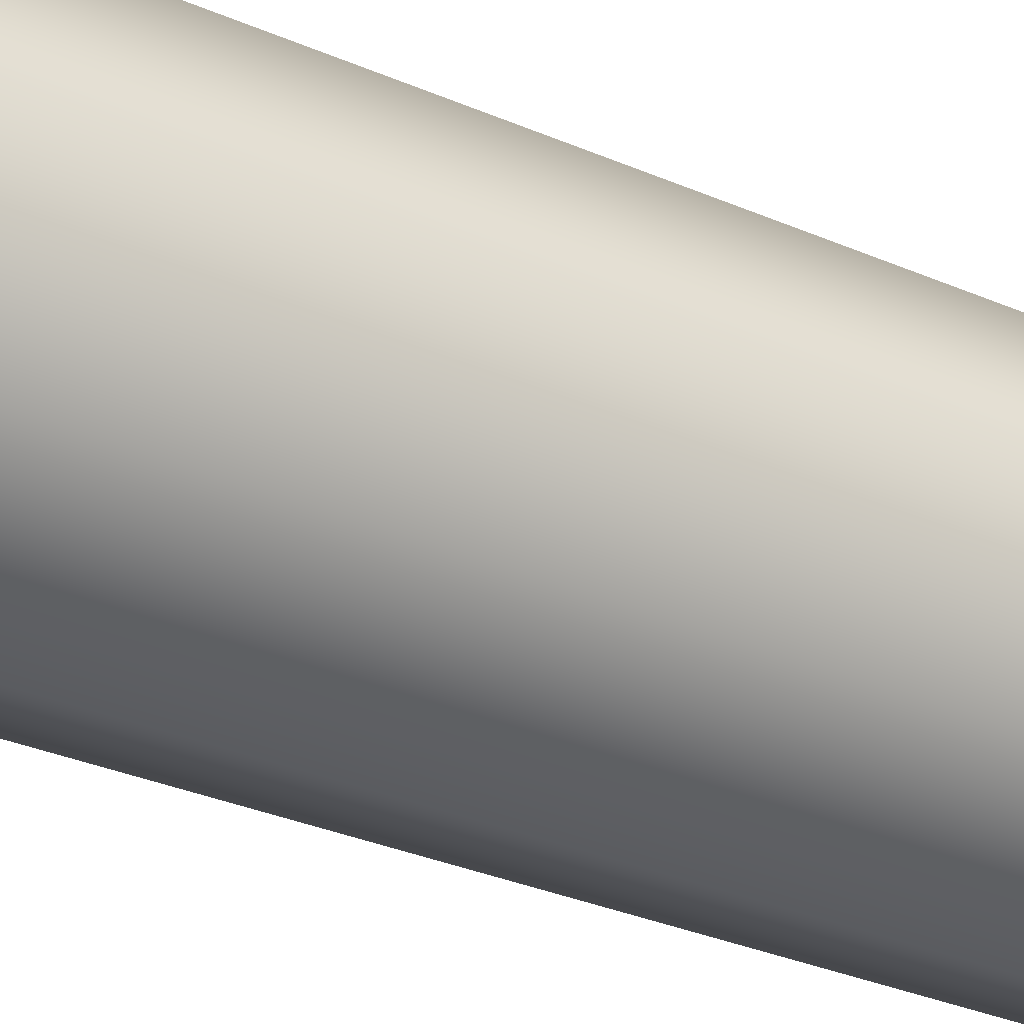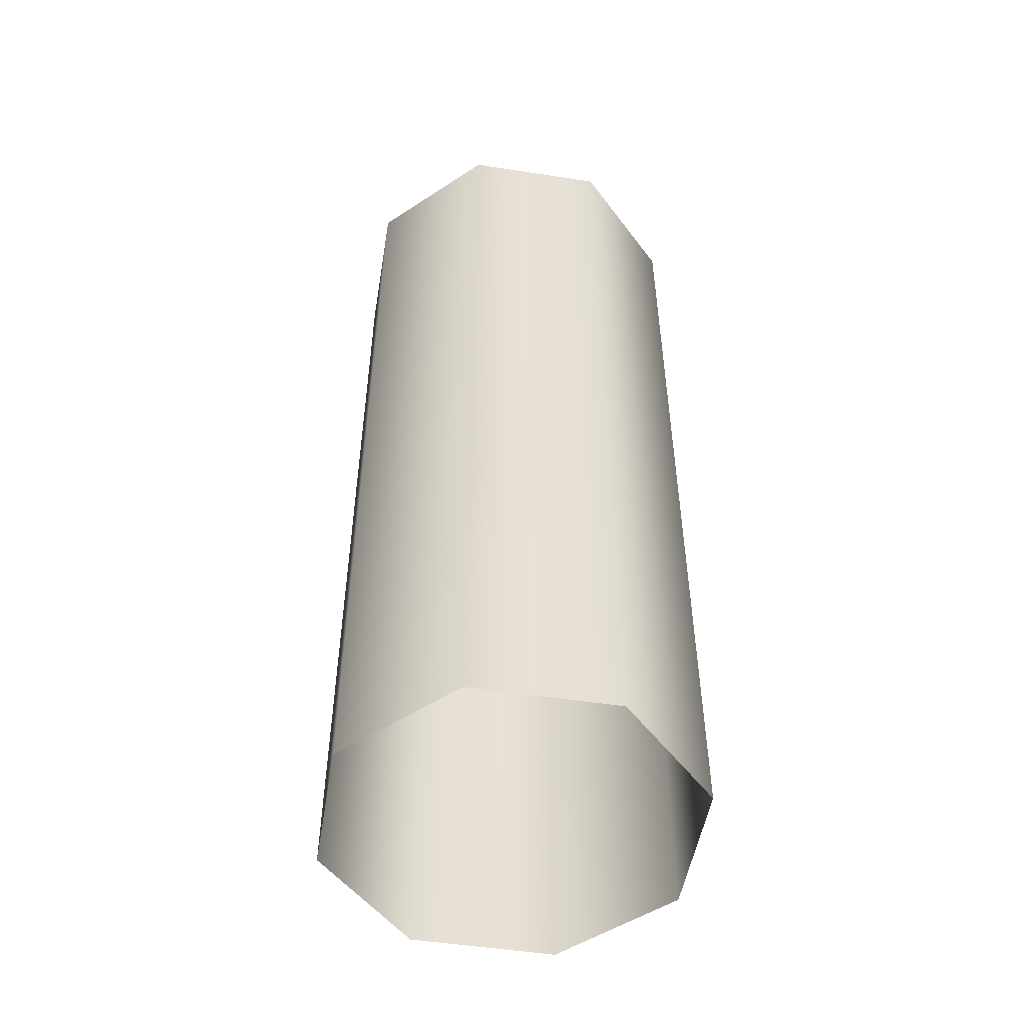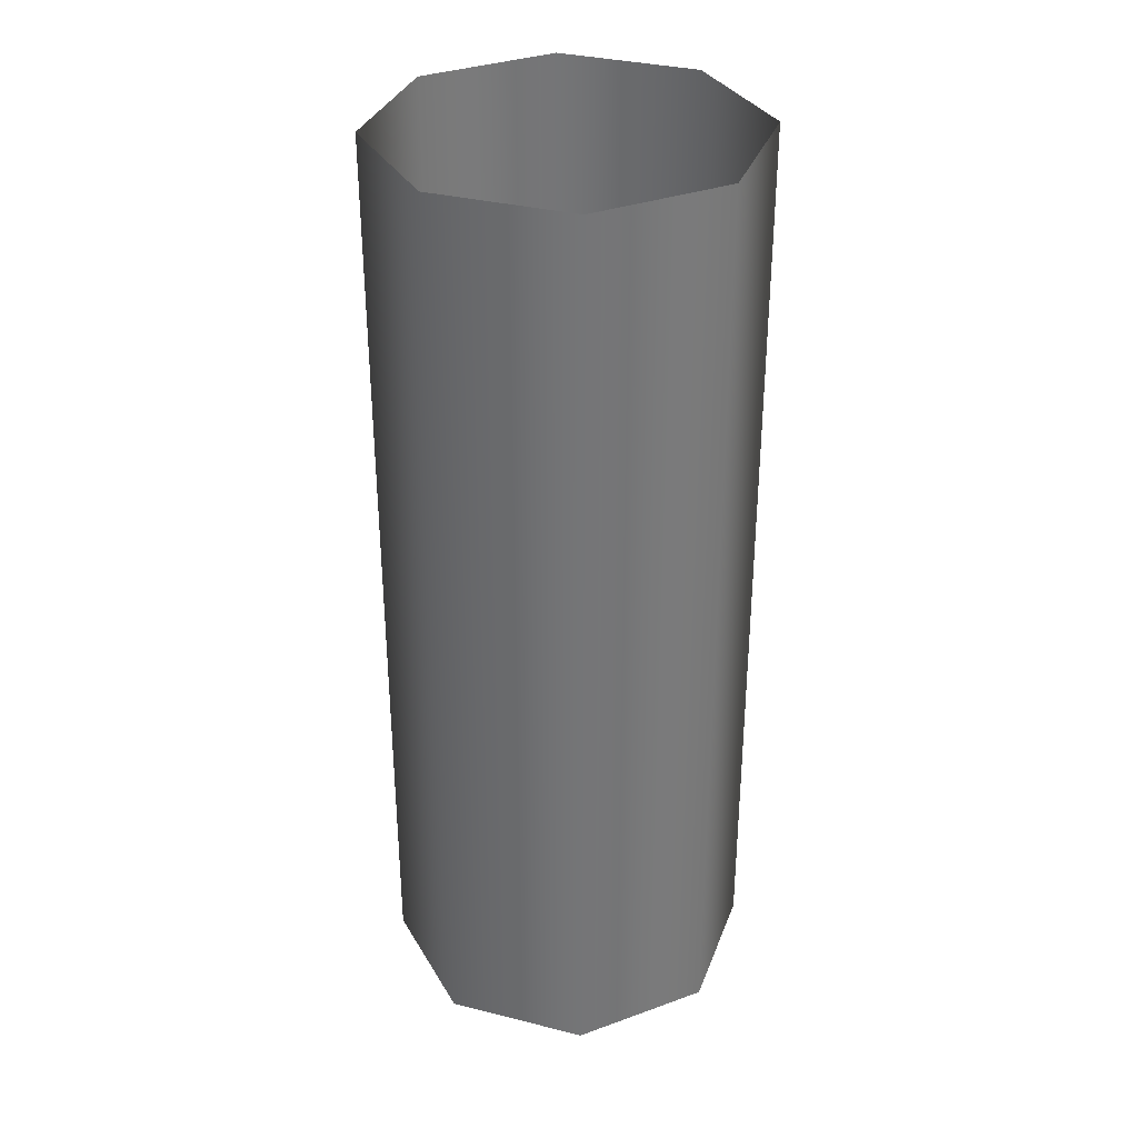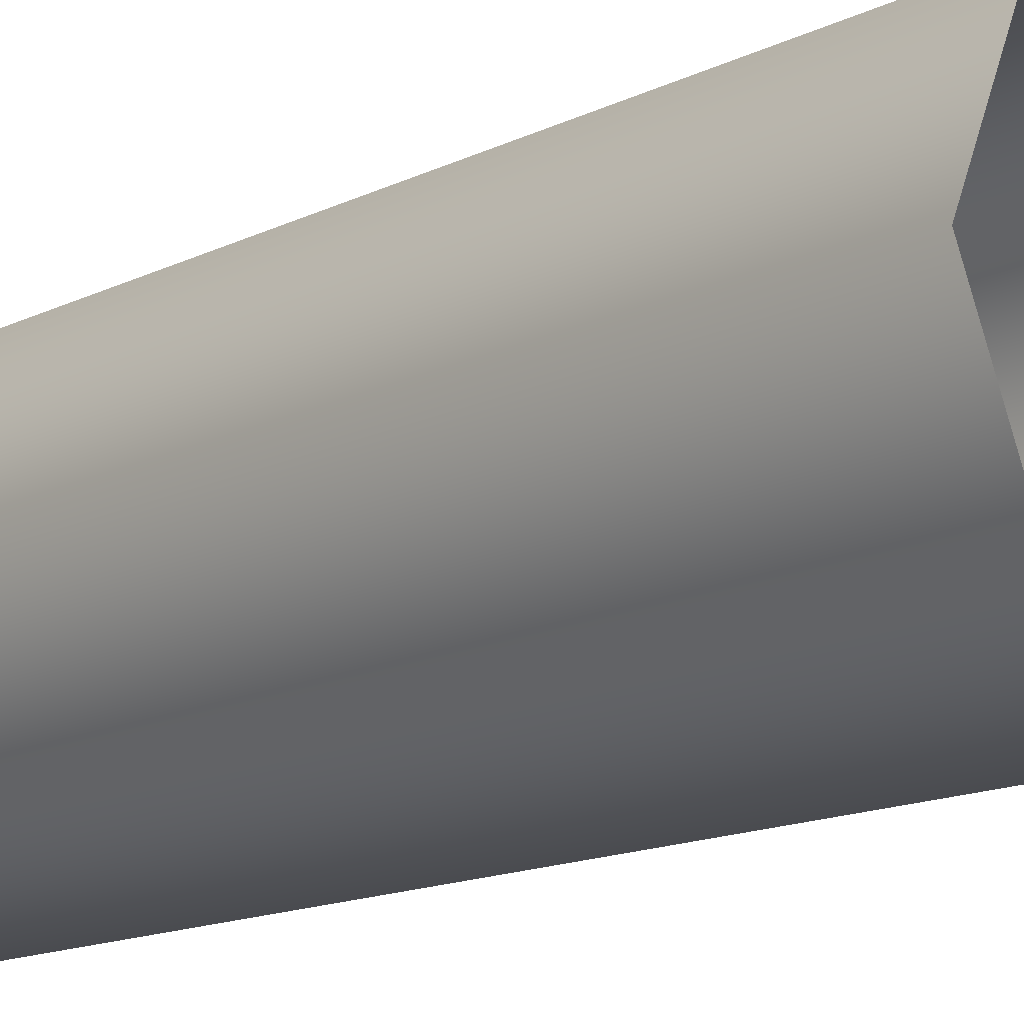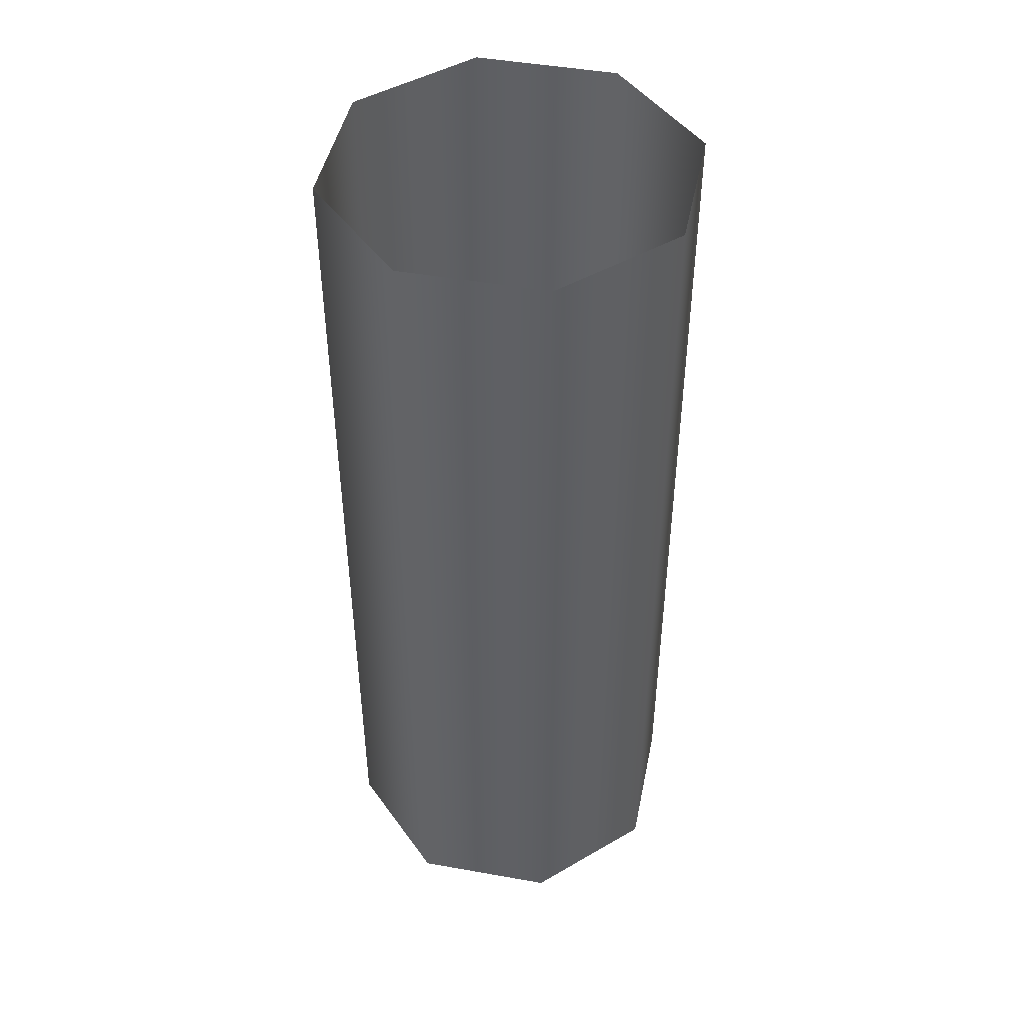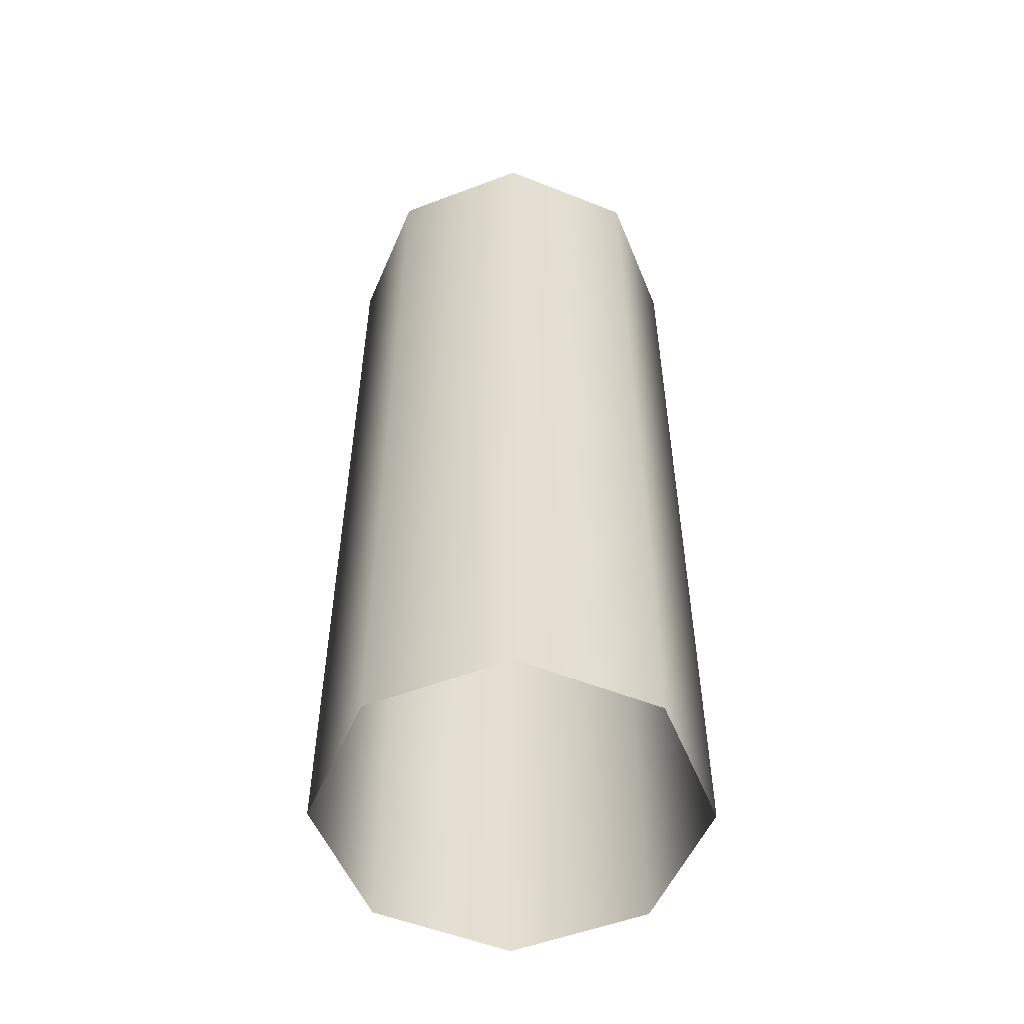
<metadata>
{"format":"obj","ext":"obj","renderer":"f3d","projection":"perspective","resolution":1024,"background":"white","views":[{"elev":-33.5,"azim":-120.4,"up":"+Y"},{"elev":-51.3,"azim":13.0,"up":"+Z"},{"elev":33.8,"azim":131.3,"up":"+Z"},{"elev":-14.1,"azim":137.7,"up":"+Y"},{"elev":46.2,"azim":-146.0,"up":"+Z"},{"elev":-53.7,"azim":-45.5,"up":"+Z"}]}
</metadata>
<code>
o 1
v 0.025 1.76e-17 0.125
v 0.01768 -0.01768 0.125
v 4.22e-18 -0.025 0.125
v -0.01768 -0.01768 0.125
v -0.025 1.454e-17 0.125
v -0.01768 0.01768 0.125
v -1.904e-18 0.025 0.125
v 0.01768 0.01768 0.125
v 0.025 1.454e-17 0
v 0.01768 -0.01768 0
v 4.22e-18 -0.025 6.939e-18
v -0.01768 -0.01768 0
v -0.025 1.148e-17 0
v -0.01768 0.01768 0
v -1.904e-18 0.025 0
v 0.01768 0.01768 0
g 1_1_auv
f 1 9 16 8
f 2 10 9 1
f 3 11 10 2
f 4 12 11 3
f 5 13 12 4
f 6 14 13 5
f 7 15 14 6
f 8 16 15 7

</code>
